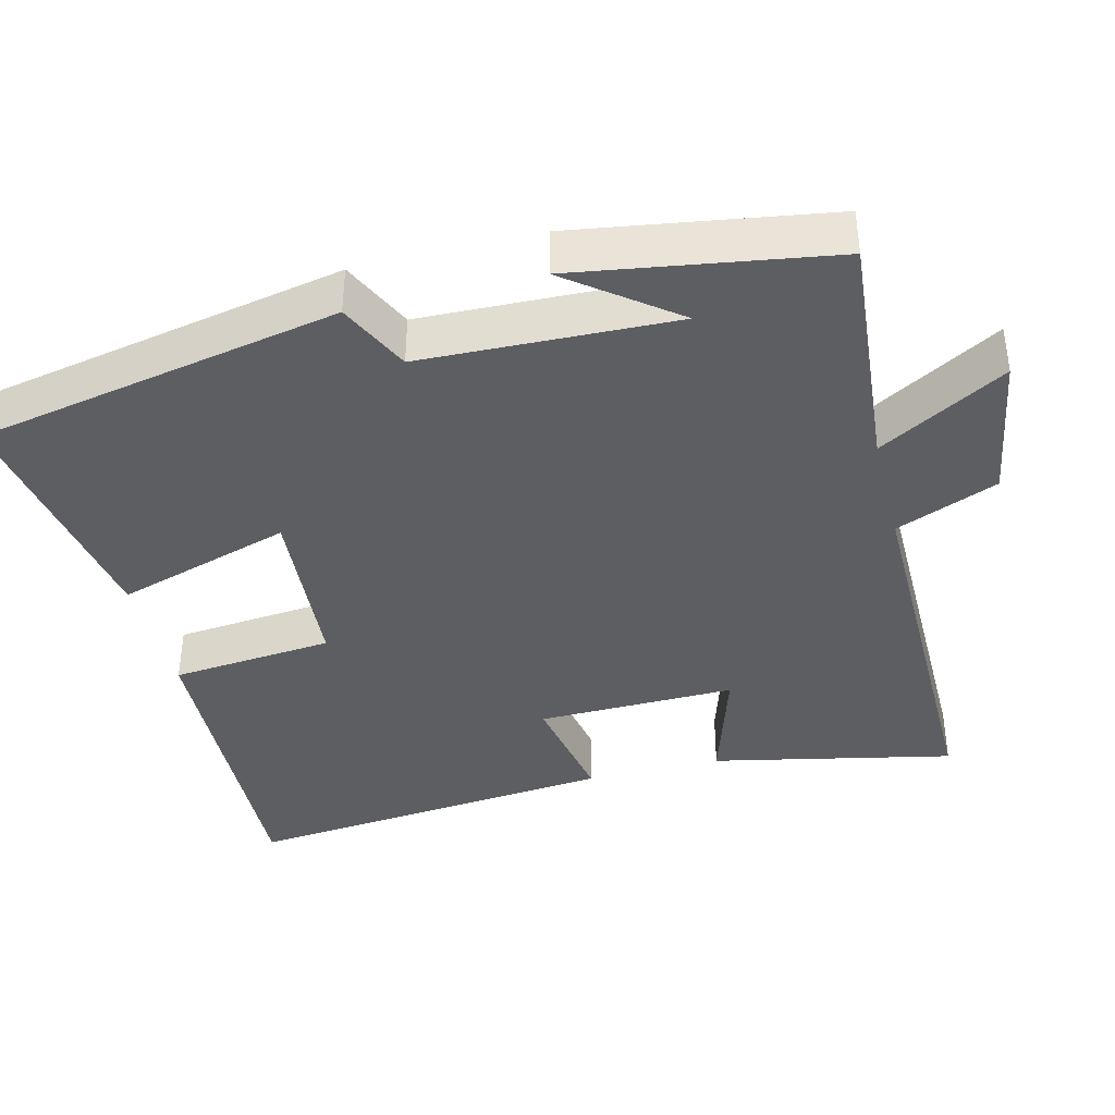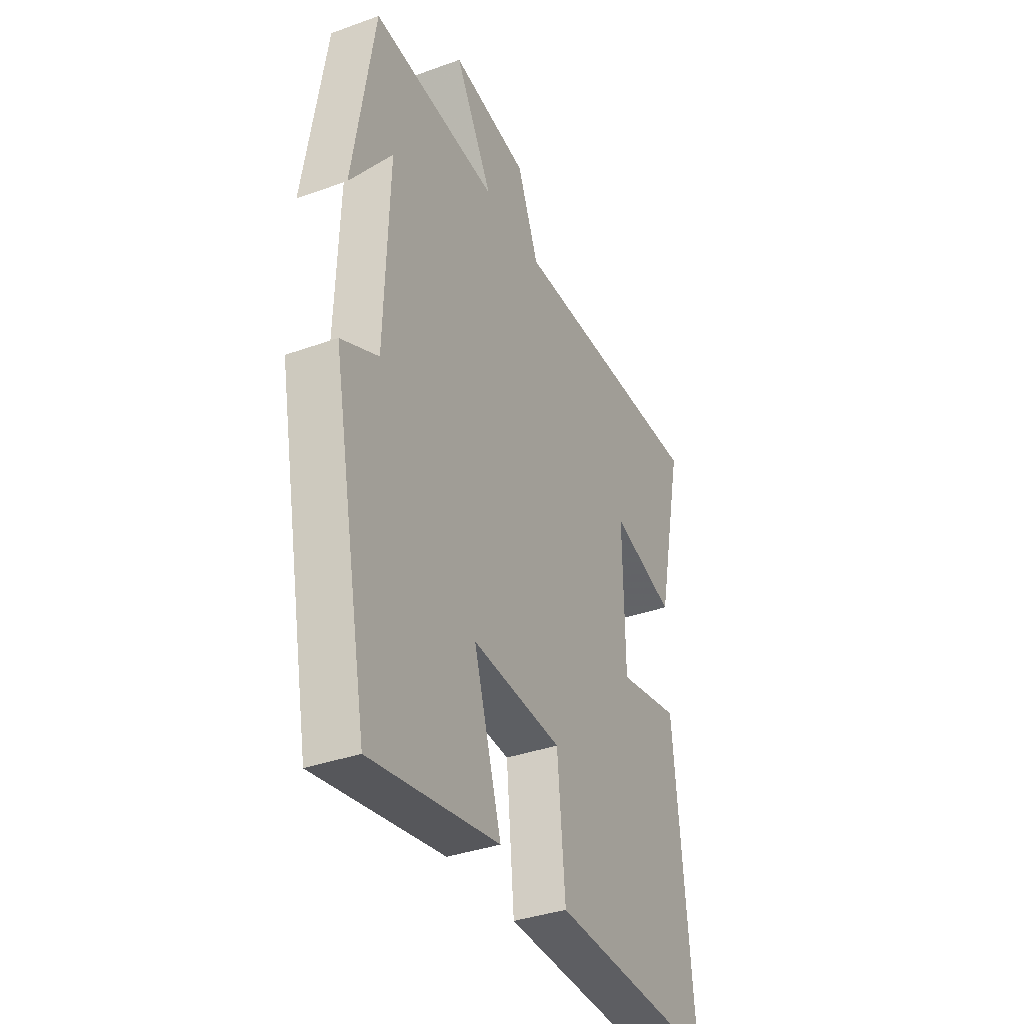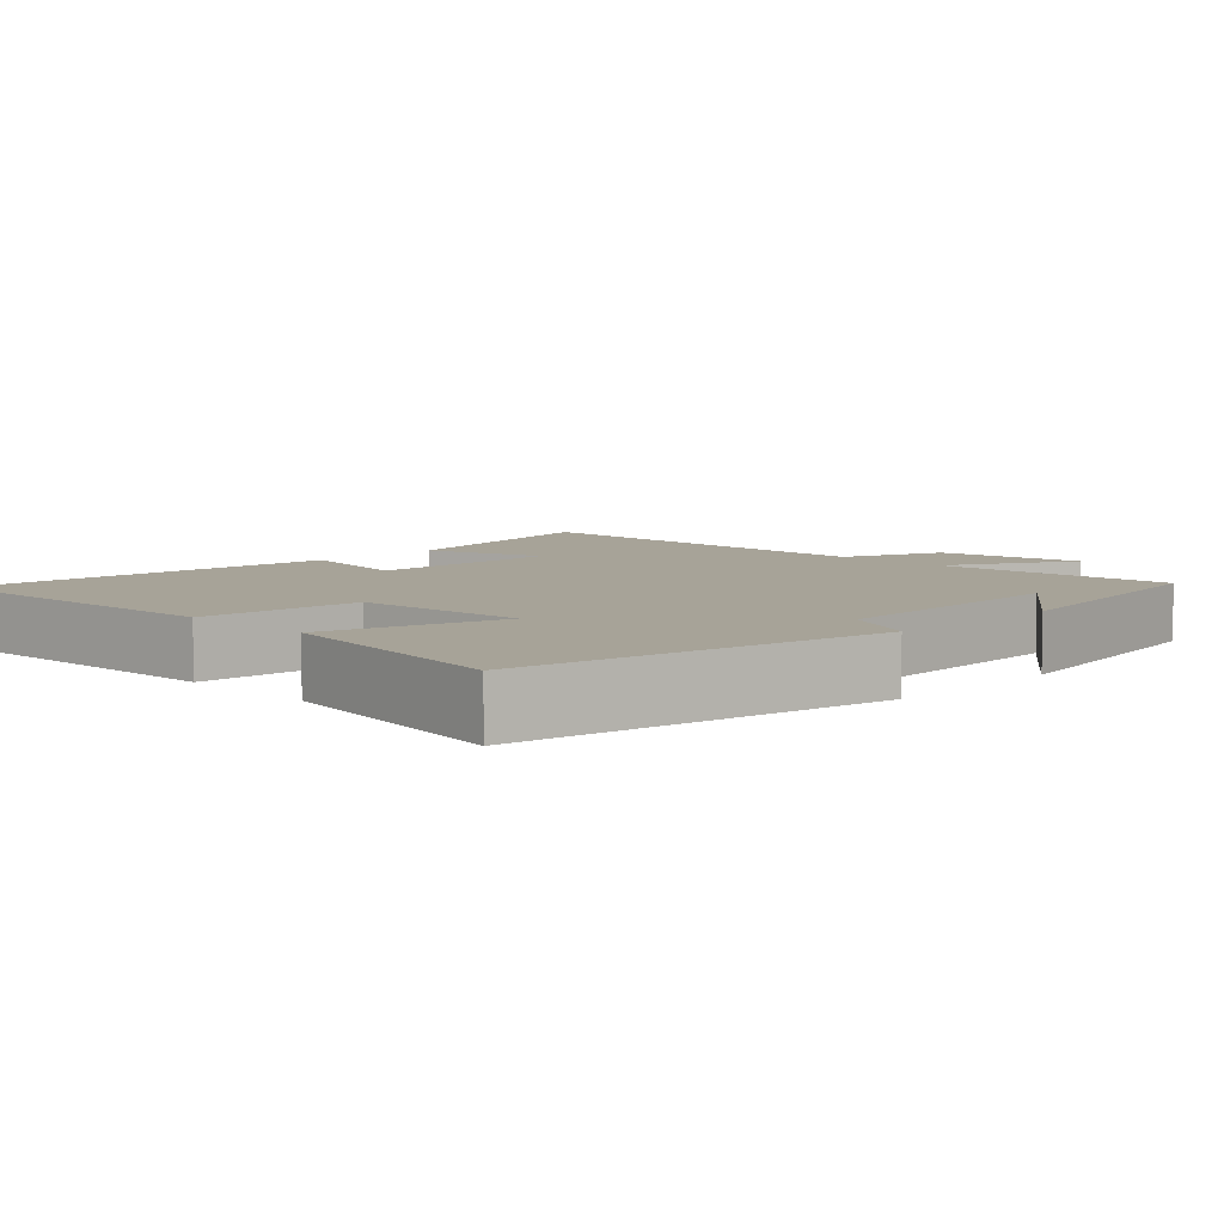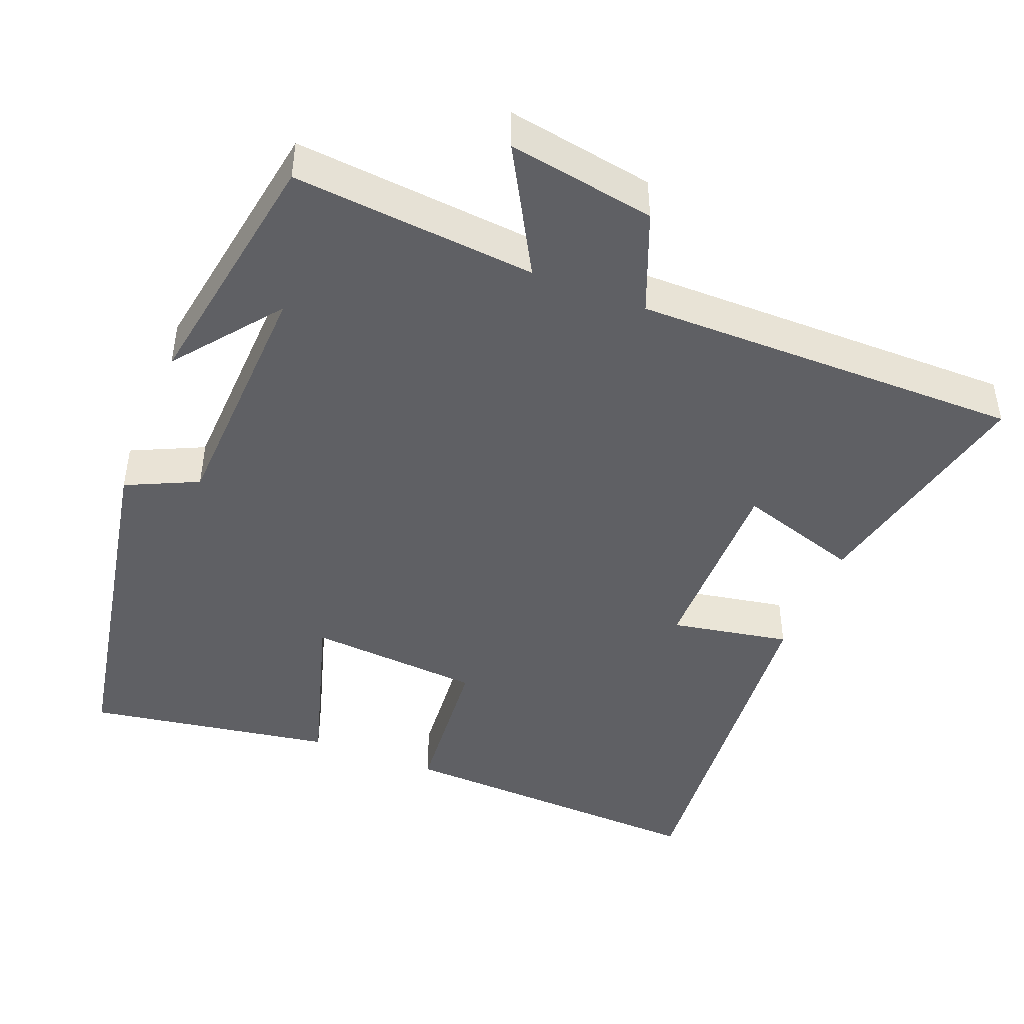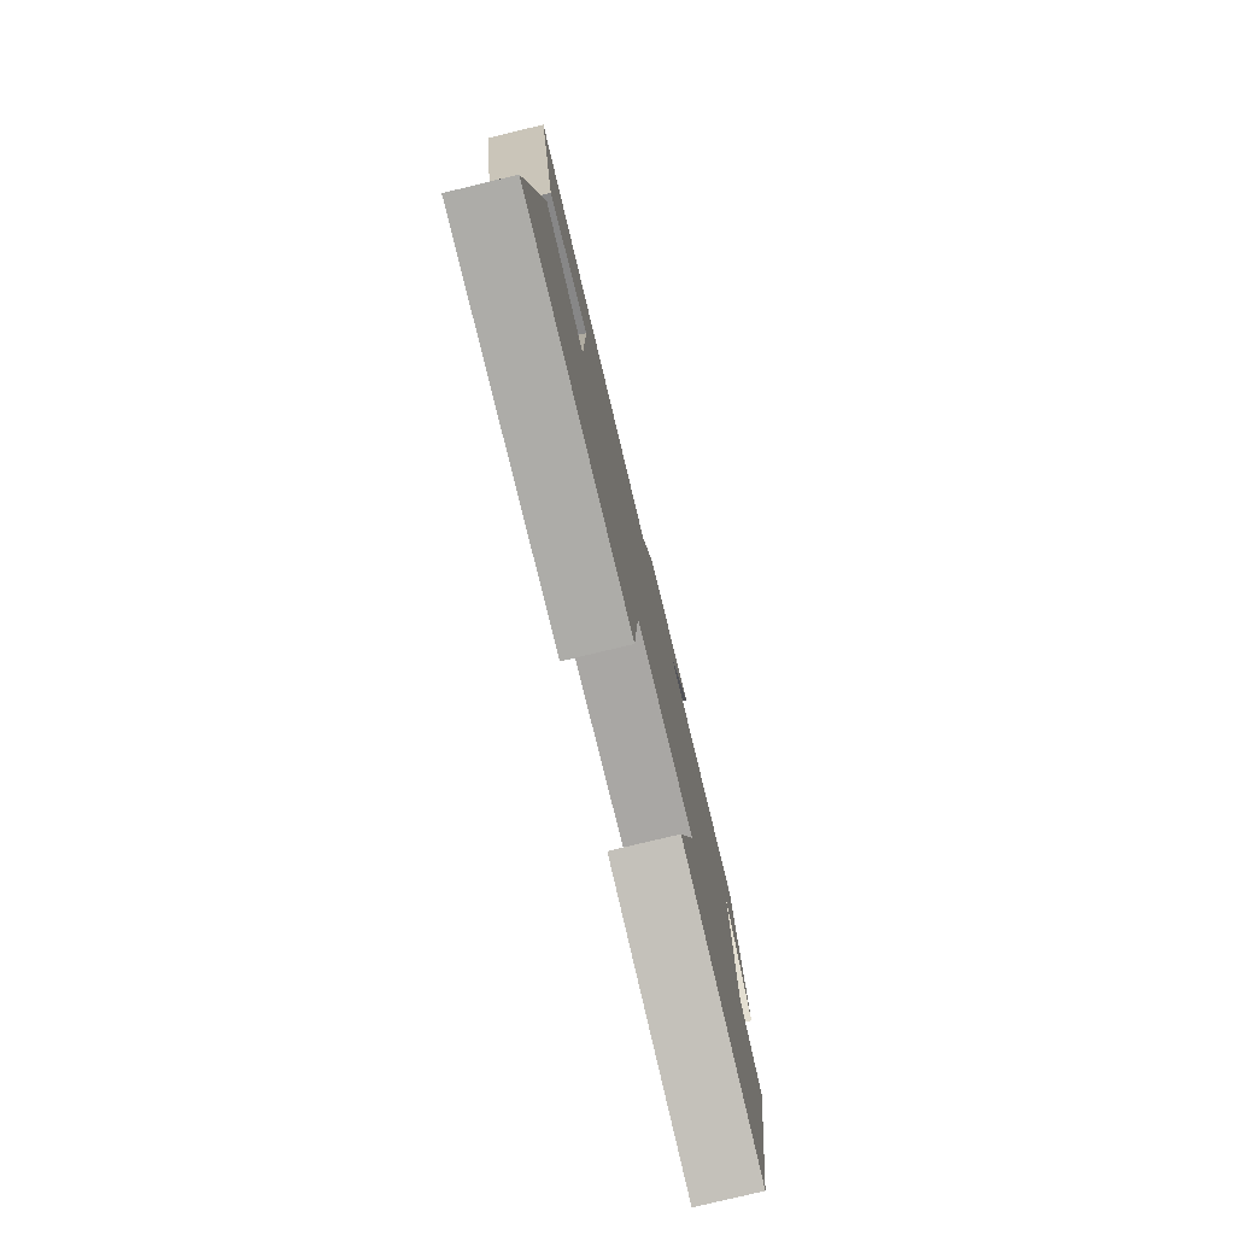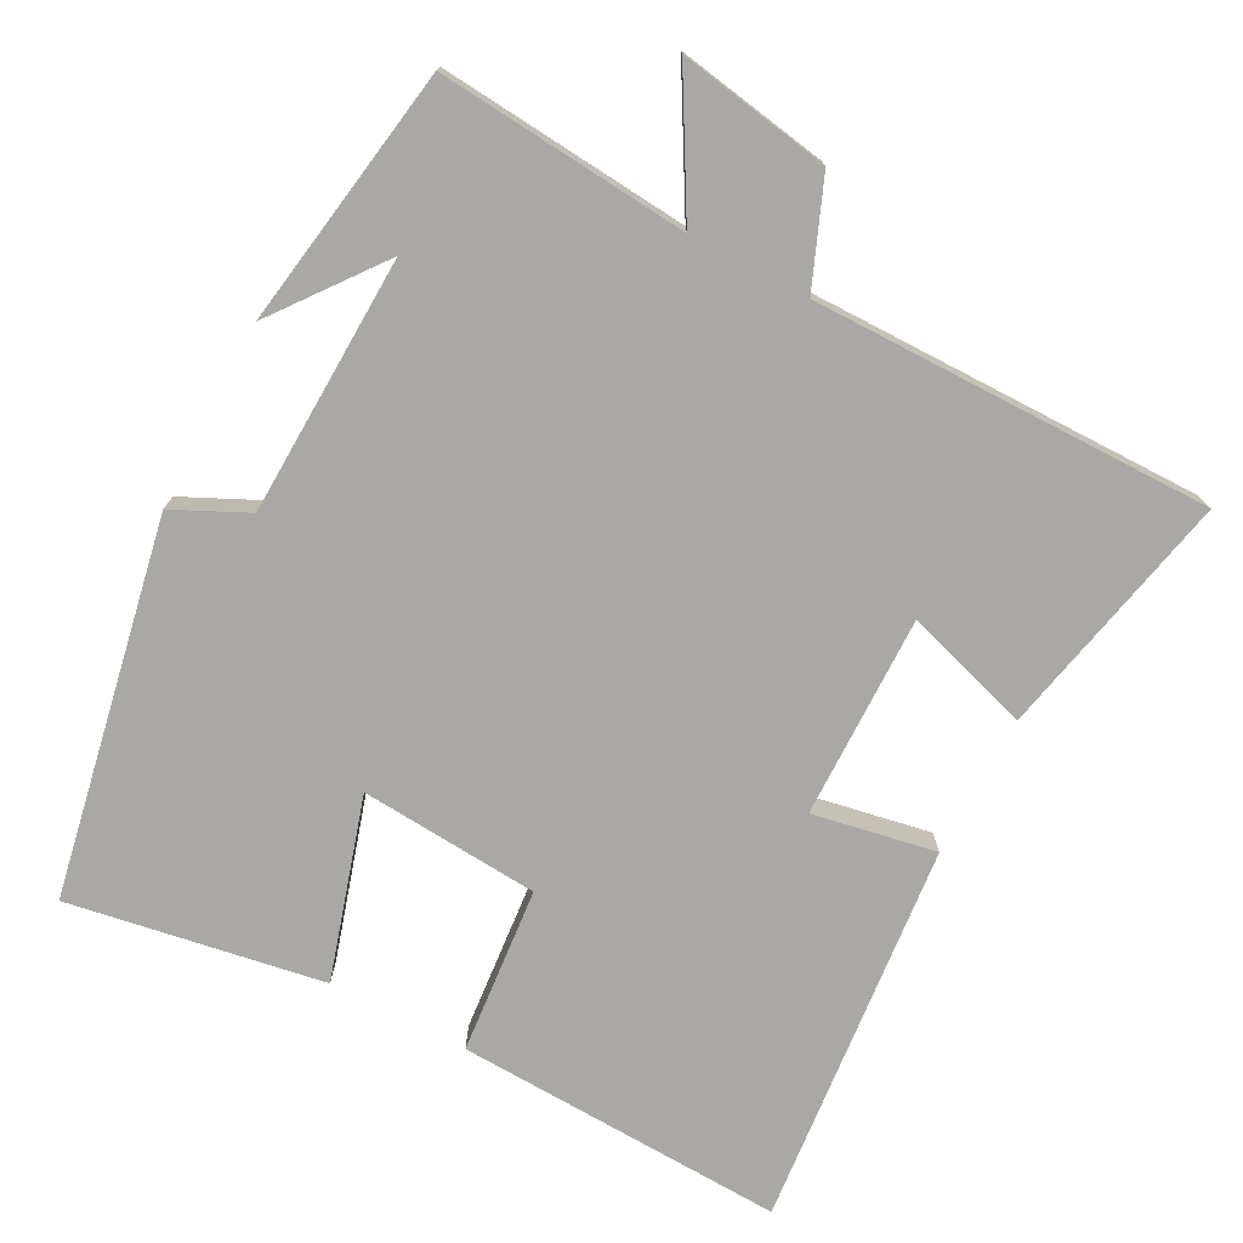
<metadata>
{"format":"obj","ext":"obj","renderer":"f3d","projection":"perspective","resolution":1024,"background":"white","views":[{"elev":-39.2,"azim":-75.8,"up":"+Y"},{"elev":-36.2,"azim":-64.7,"up":"+Z"},{"elev":6.8,"azim":-135.4,"up":"+Y"},{"elev":-44.9,"azim":-21.9,"up":"+Y"},{"elev":-78.9,"azim":103.5,"up":"+Z"},{"elev":-75.0,"azim":-27.8,"up":"+Y"}]}
</metadata>
<code>
v -0.445 0.07 0.529
v -0.115 0.07 0.5
v -0.213 0.07 0.672
v -0.013 0.07 0.638
v 0.043 0.07 0.5
v 0.57 0.07 0.503
v 0.5 0.07 0.177
v 0.334 0.07 0.229
v 0.338 0.07 -0.039
v 0.5 0.07 -0.009
v 0.549 0.07 -0.518
v 0.114 0.07 -0.5
v 0.094 0.07 -0.28
v -0.142 0.07 -0.262
v -0.07 0.07 -0.5
v -0.405 0.07 -0.556
v -0.5 0.07 -0.062
v -0.403 0.07 -0.016
v -0.391 0.07 0.326
v -0.5 0.07 0.184
v -0.445 0 0.529
v -0.115 0 0.5
v -0.213 0 0.672
v -0.013 0 0.638
v 0.043 0 0.5
v 0.57 0 0.503
v 0.5 0 0.177
v 0.334 0 0.229
v 0.338 0 -0.039
v 0.5 0 -0.009
v 0.549 0 -0.518
v 0.114 0 -0.5
v 0.094 0 -0.28
v -0.142 0 -0.262
v -0.07 0 -0.5
v -0.405 0 -0.556
v -0.5 0 -0.062
v -0.403 0 -0.016
v -0.391 0 0.326
v -0.5 0 0.184
f 19 20 1
f 15 16 17 18
f 14 15 18 19
f 13 14 19 1
f 9 10 11 12
f 8 9 12 13
f 5 6 7 8
f 5 8 13
f 2 3 4 5
f 2 5 13
f 1 2 13
f 21 40 39
f 38 37 36 35
f 39 38 35 34
f 21 39 34 33
f 32 31 30 29
f 33 32 29 28
f 28 27 26 25
f 33 28 25
f 25 24 23 22
f 33 25 22
f 33 22 21
f 1 21 22 2
f 2 22 23 3
f 3 23 24 4
f 4 24 25 5
f 5 25 26 6
f 6 26 27 7
f 7 27 28 8
f 8 28 29 9
f 9 29 30 10
f 10 30 31 11
f 11 31 32 12
f 12 32 33 13
f 13 33 34 14
f 14 34 35 15
f 15 35 36 16
f 16 36 37 17
f 17 37 38 18
f 18 38 39 19
f 19 39 40 20
f 20 40 21 1

</code>
